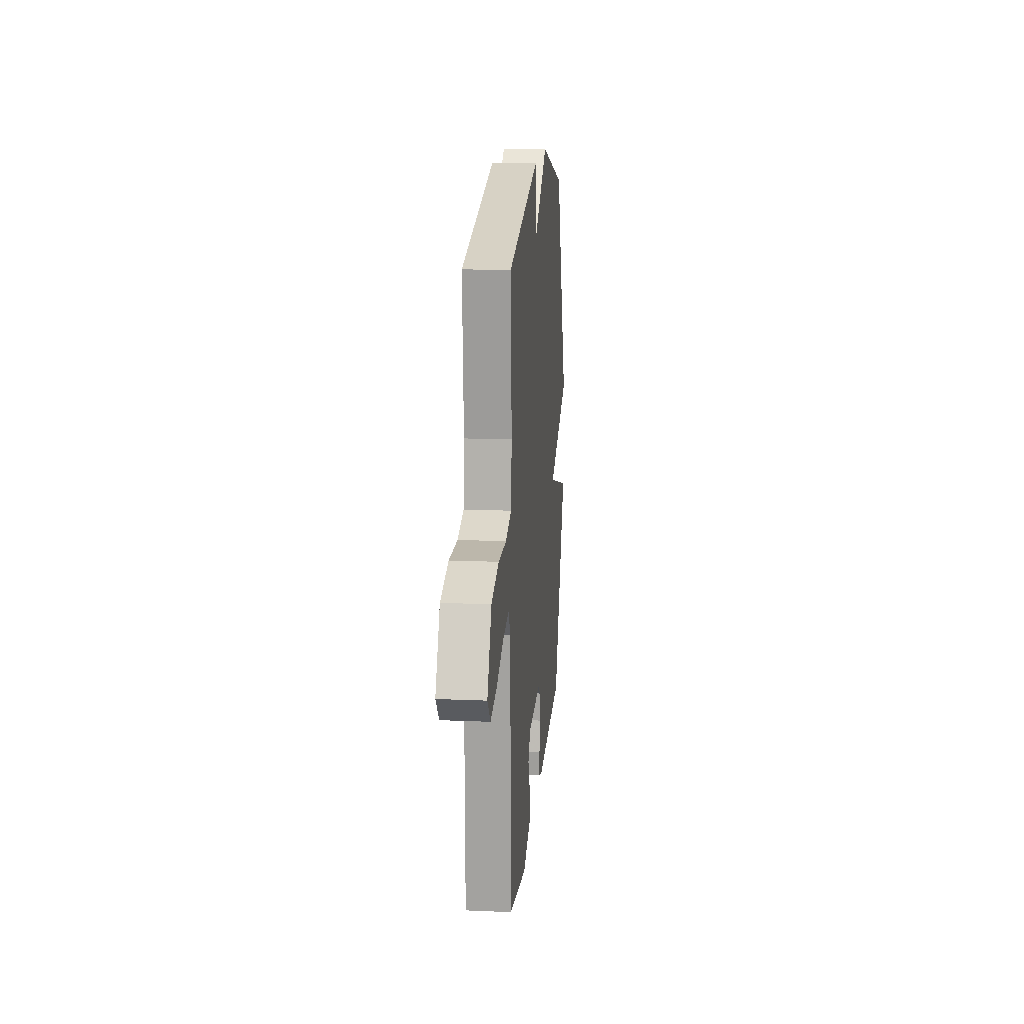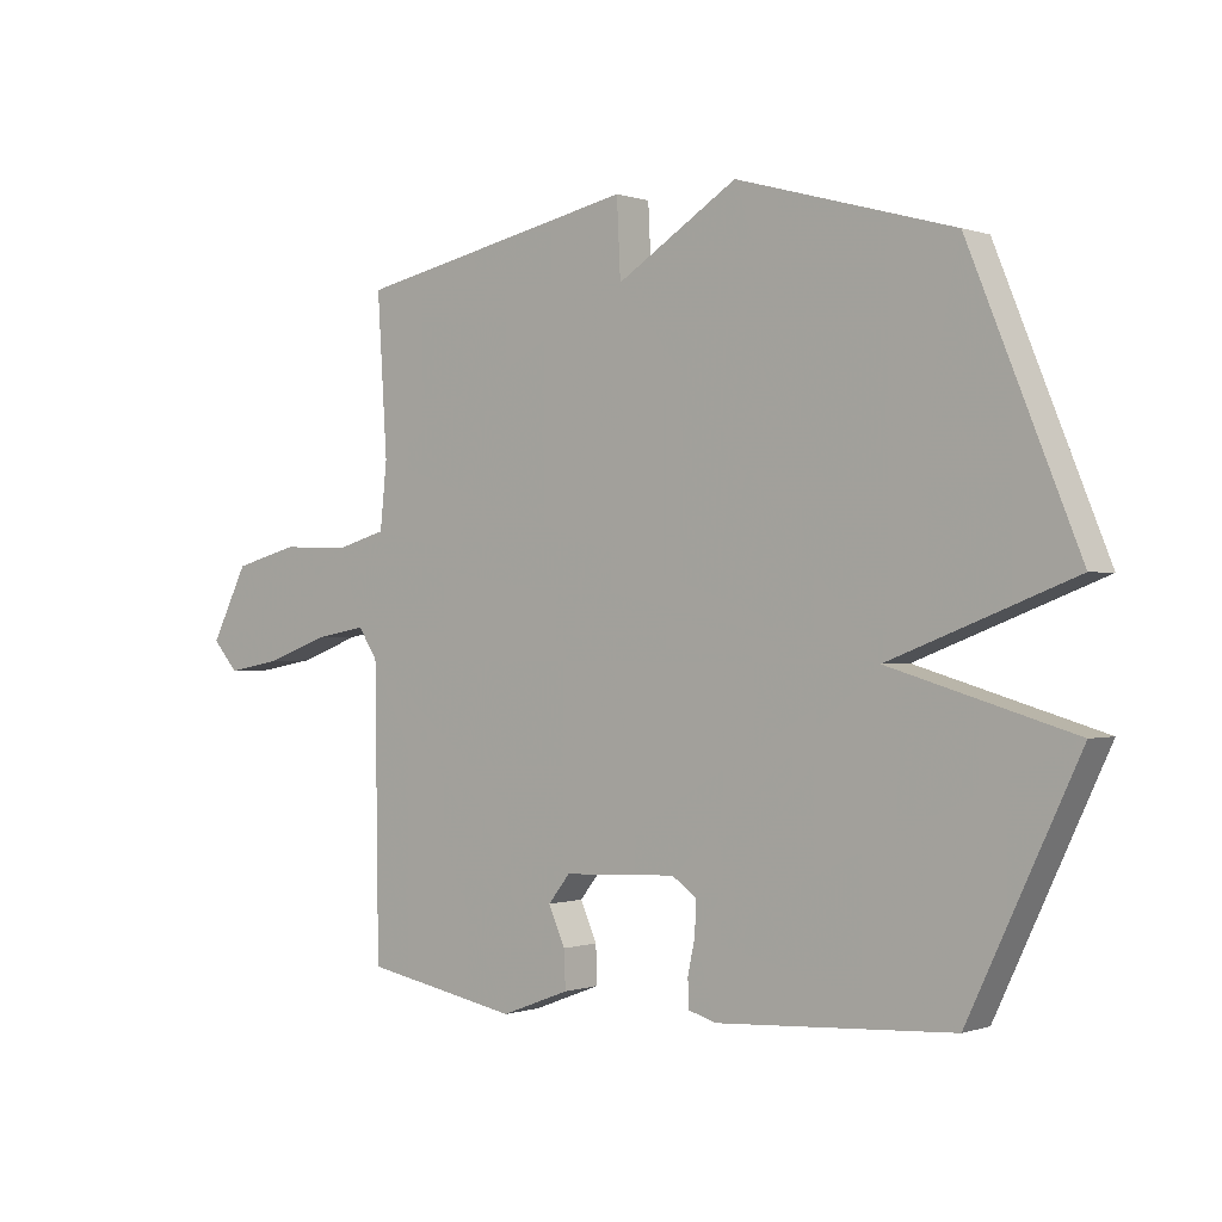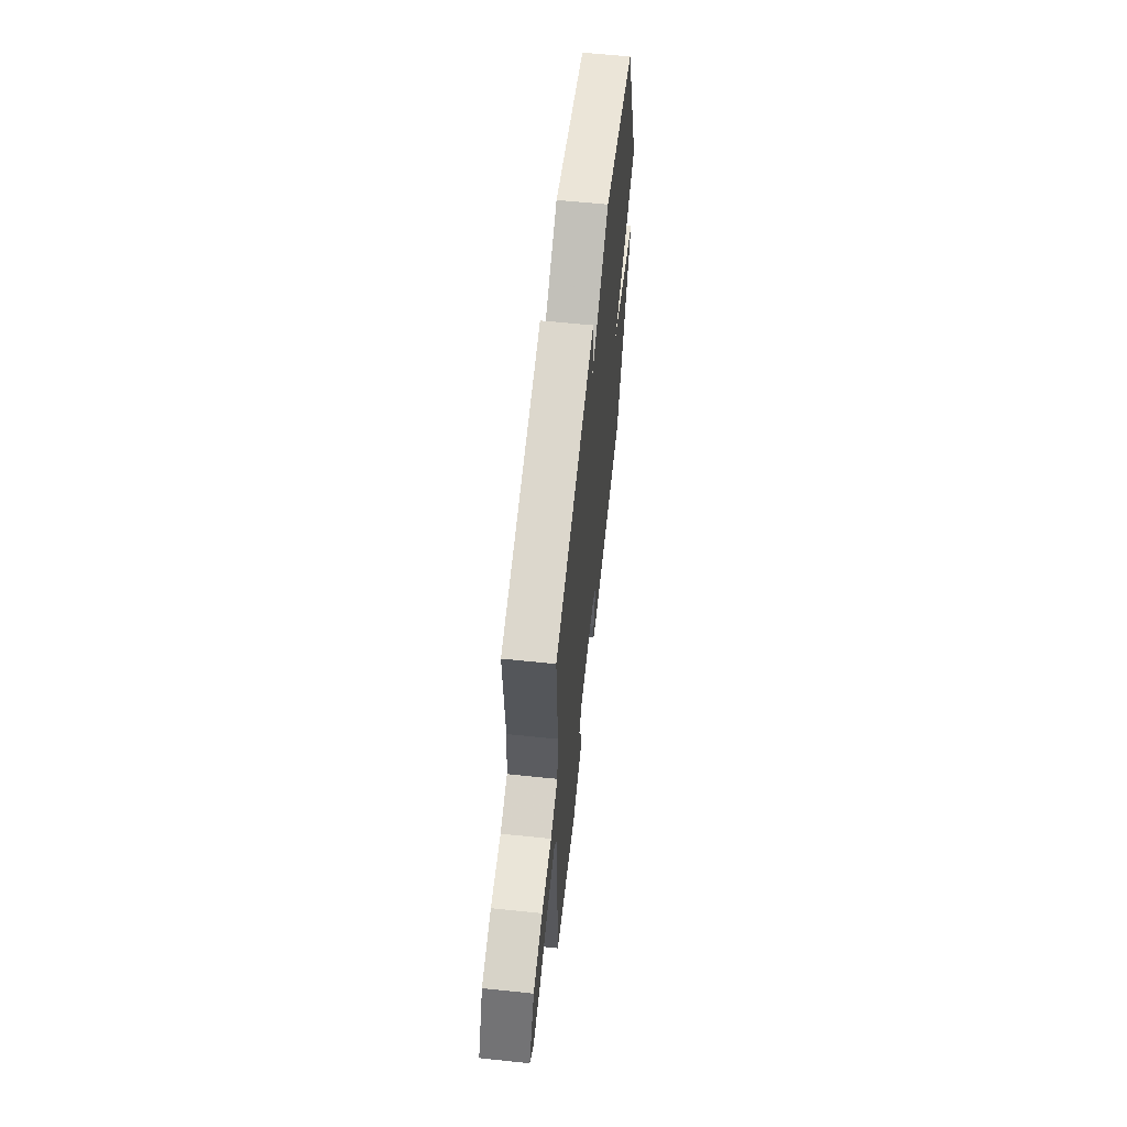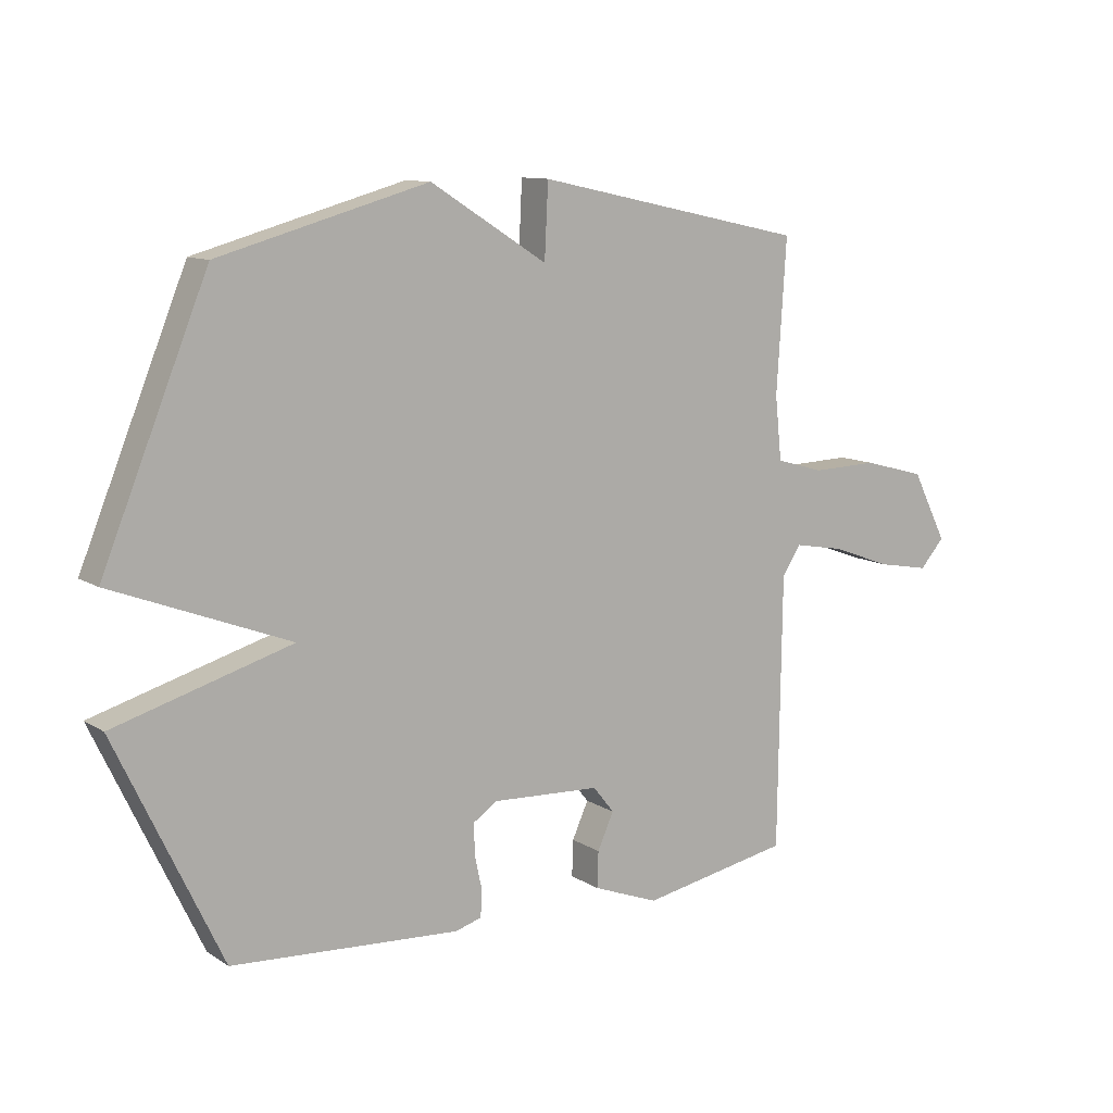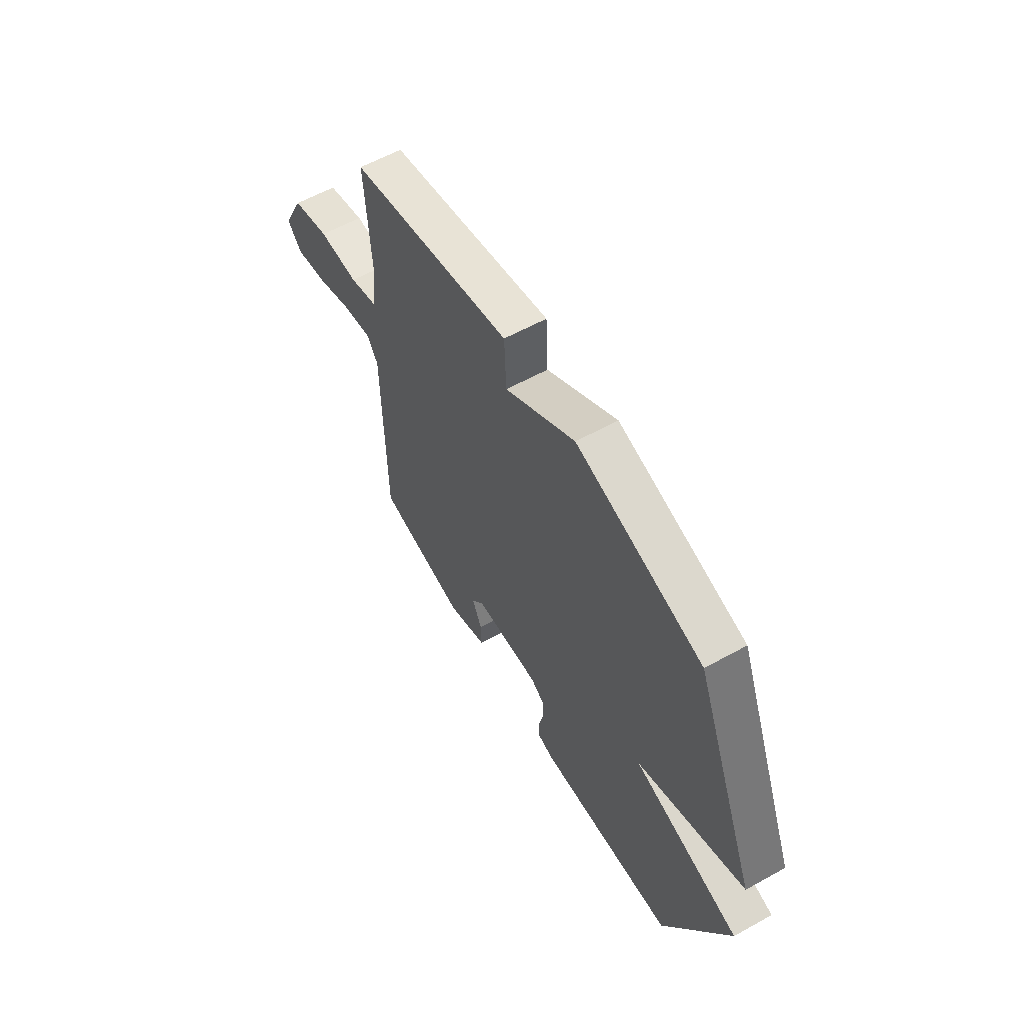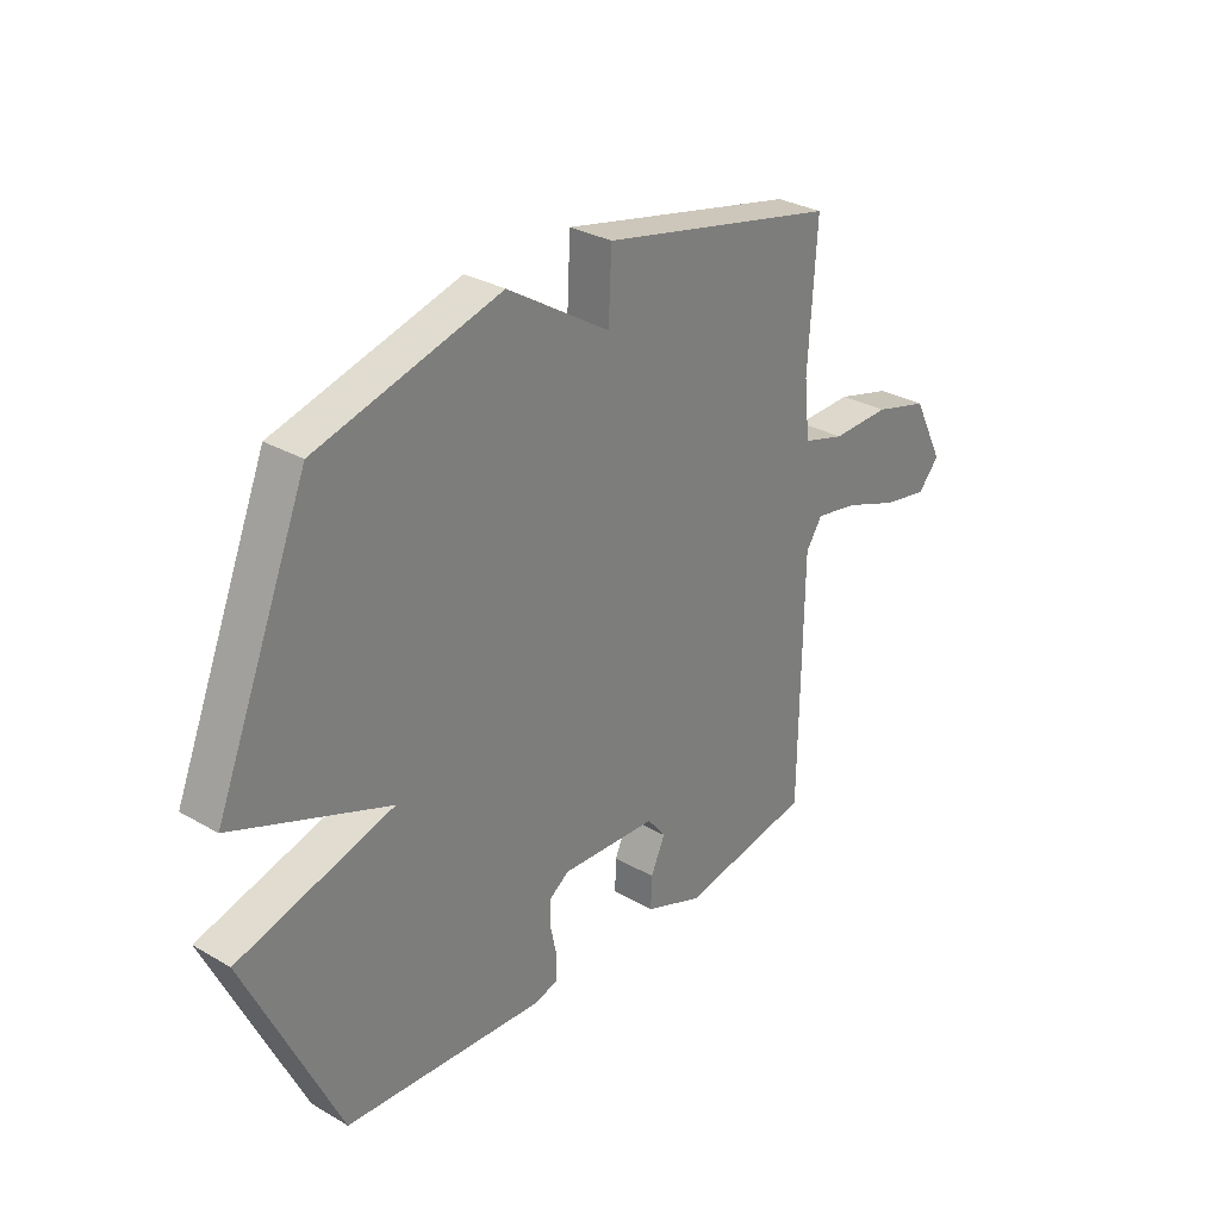
<metadata>
{"format":"obj","ext":"obj","renderer":"f3d","projection":"perspective","resolution":1024,"background":"white","views":[{"elev":15.8,"azim":-84.9,"up":"+Z"},{"elev":-0.1,"azim":38.8,"up":"+Z"},{"elev":60.4,"azim":-83.9,"up":"+Z"},{"elev":10.9,"azim":146.0,"up":"+Z"},{"elev":59.4,"azim":60.3,"up":"+Z"},{"elev":30.2,"azim":130.1,"up":"+Z"}]}
</metadata>
<code>
v 0.5 0.07 -0.5
v 0.12 0.07 -0.524
v 0.076 0.07 -0.511
v 0.074 0.07 -0.466
v 0.086 0.07 -0.41
v 0.087 0.07 -0.359
v 0.048 0.07 -0.332
v -0.134 0.07 -0.341
v -0.169 0.07 -0.385
v -0.142 0.07 -0.445
v -0.14 0.07 -0.505
v -0.25 0.07 -0.547
v -0.5 0.07 -0.5
v -0.506 0.07 -0.046
v -0.537 0.07 0.001
v -0.62 0.07 -0.014
v -0.721 0.07 -0.051
v -0.808 0.07 -0.067
v -0.849 0.07 -0.021
v -0.79 0.07 0.095
v -0.686 0.07 0.123
v -0.575 0.07 0.12
v -0.495 0.07 0.143
v -0.484 0.07 0.248
v -0.5 0.07 0.5
v -0.048 0.07 0.597
v -0.042 0.07 0.475
v 0.152 0.07 0.597
v 0.5 0.07 0.5
v 0.676 0.07 0.071
v 0.381 0.07 -0.043
v 0.676 0.07 -0.129
v 0.5 0 -0.5
v 0.12 0 -0.524
v 0.076 0 -0.511
v 0.074 0 -0.466
v 0.086 0 -0.41
v 0.087 0 -0.359
v 0.048 0 -0.332
v -0.134 0 -0.341
v -0.169 0 -0.385
v -0.142 0 -0.445
v -0.14 0 -0.505
v -0.25 0 -0.547
v -0.5 0 -0.5
v -0.506 0 -0.046
v -0.537 0 0.001
v -0.62 0 -0.014
v -0.721 0 -0.051
v -0.808 0 -0.067
v -0.849 0 -0.021
v -0.79 0 0.095
v -0.686 0 0.123
v -0.575 0 0.12
v -0.495 0 0.143
v -0.484 0 0.248
v -0.5 0 0.5
v -0.048 0 0.597
v -0.042 0 0.475
v 0.152 0 0.597
v 0.5 0 0.5
v 0.676 0 0.071
v 0.381 0 -0.043
v 0.676 0 -0.129
f 3 4 5
f 2 3 5
f 1 2 5
f 32 1 5
f 31 32 5
f 29 30 31
f 28 29 31
f 27 28 31
f 24 25 26 27
f 23 24 27 31
f 22 23 31
f 20 21 22
f 19 20 22
f 18 19 22
f 17 18 22
f 16 17 22
f 15 16 22
f 14 15 22 31
f 12 13 14
f 11 12 14
f 10 11 14
f 9 10 14
f 8 9 14
f 7 8 14 31
f 6 7 31
f 5 6 31
f 37 36 35
f 37 35 34
f 37 34 33
f 37 33 64
f 37 64 63
f 63 62 61
f 63 61 60
f 63 60 59
f 59 58 57 56
f 63 59 56 55
f 63 55 54
f 54 53 52
f 54 52 51
f 54 51 50
f 54 50 49
f 54 49 48
f 54 48 47
f 63 54 47 46
f 46 45 44
f 46 44 43
f 46 43 42
f 46 42 41
f 46 41 40
f 63 46 40 39
f 63 39 38
f 63 38 37
f 1 33 34 2
f 2 34 35 3
f 3 35 36 4
f 4 36 37 5
f 5 37 38 6
f 6 38 39 7
f 7 39 40 8
f 8 40 41 9
f 9 41 42 10
f 10 42 43 11
f 11 43 44 12
f 12 44 45 13
f 13 45 46 14
f 14 46 47 15
f 15 47 48 16
f 16 48 49 17
f 17 49 50 18
f 18 50 51 19
f 19 51 52 20
f 20 52 53 21
f 21 53 54 22
f 22 54 55 23
f 23 55 56 24
f 24 56 57 25
f 25 57 58 26
f 26 58 59 27
f 27 59 60 28
f 28 60 61 29
f 29 61 62 30
f 30 62 63 31
f 31 63 64 32
f 32 64 33 1

</code>
